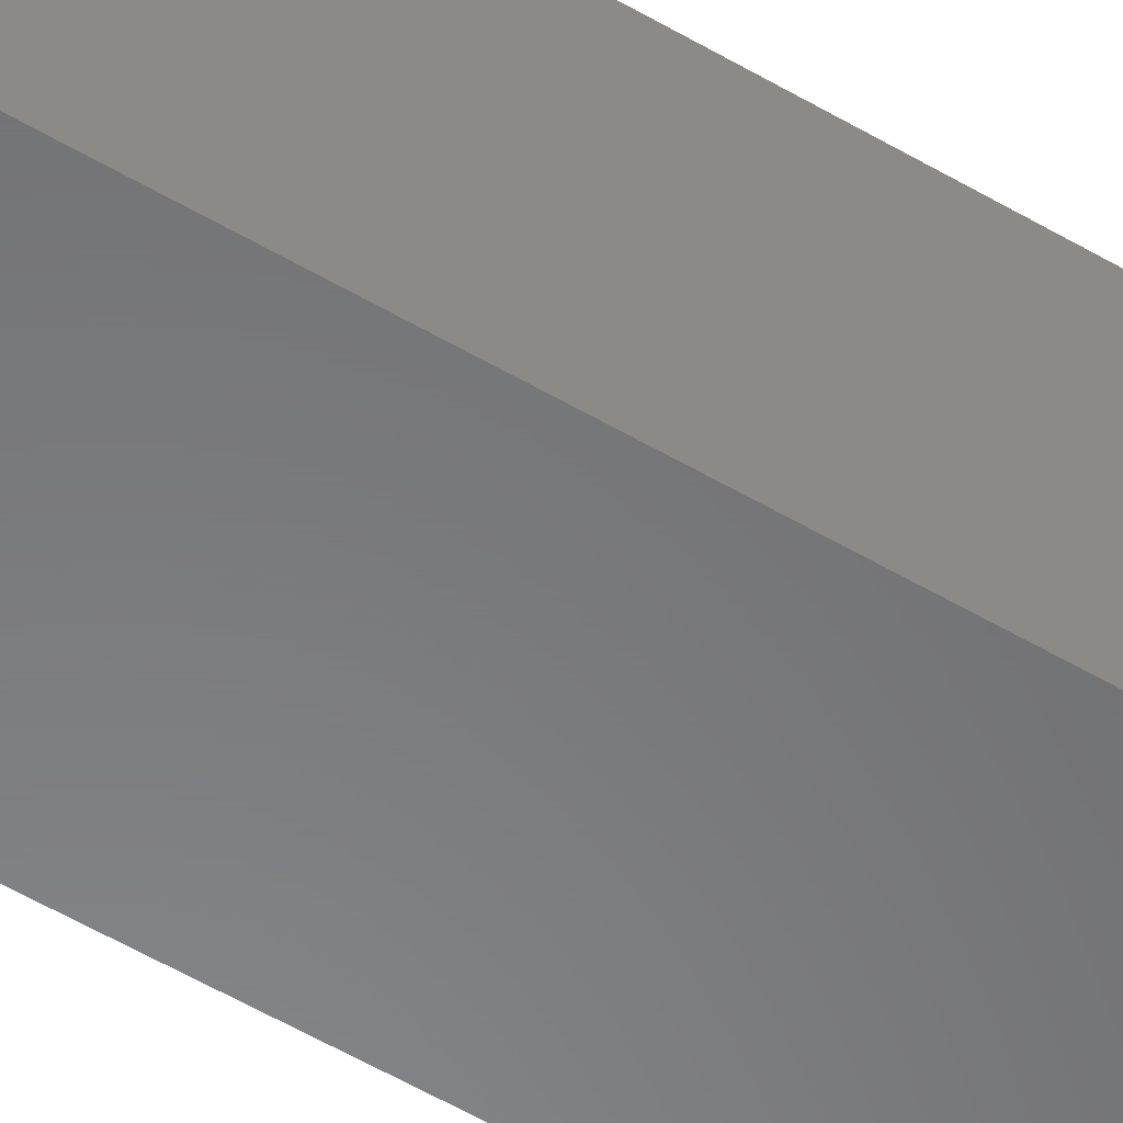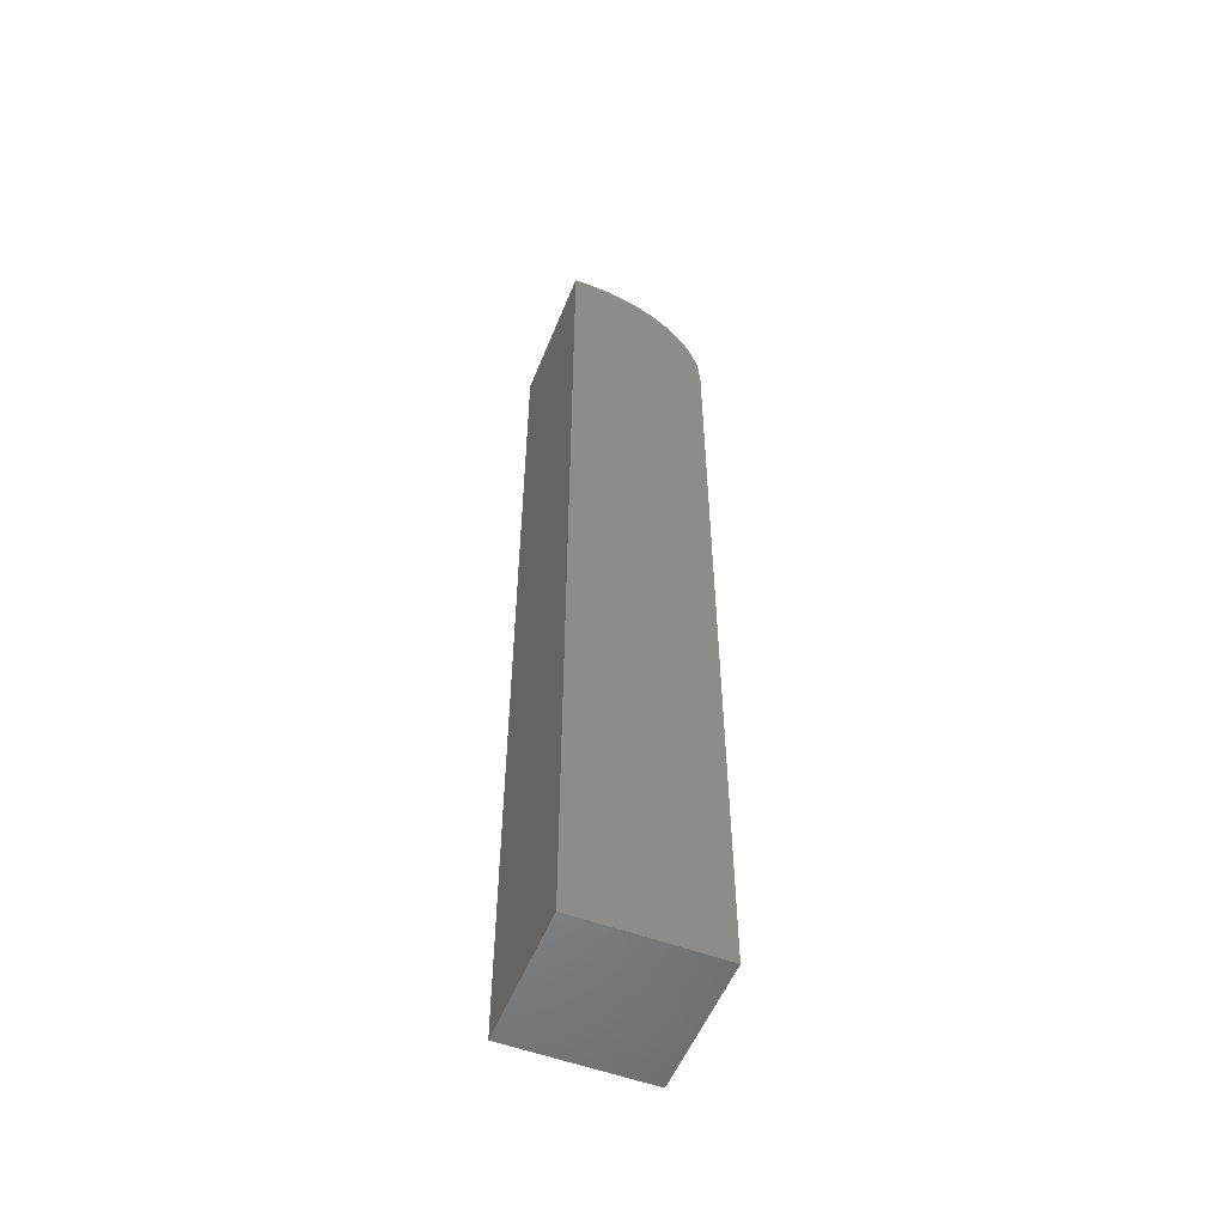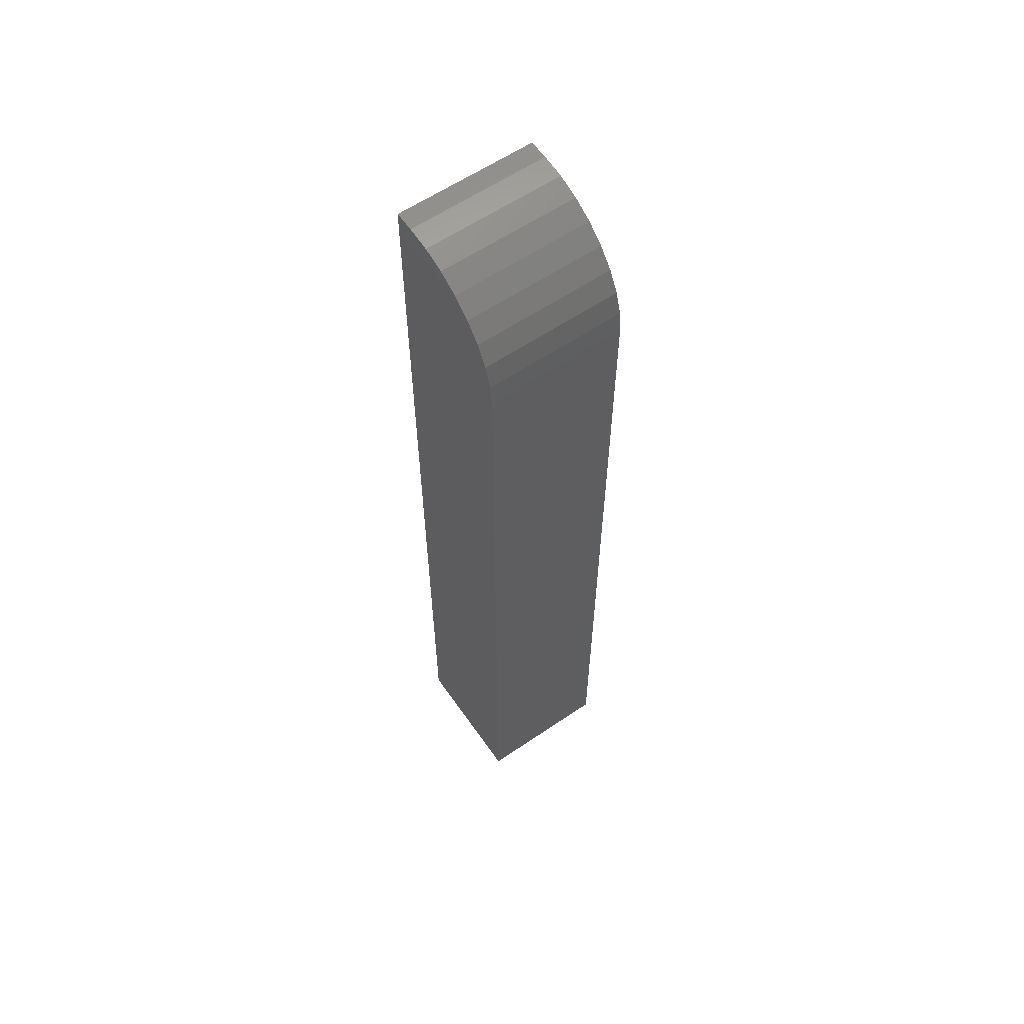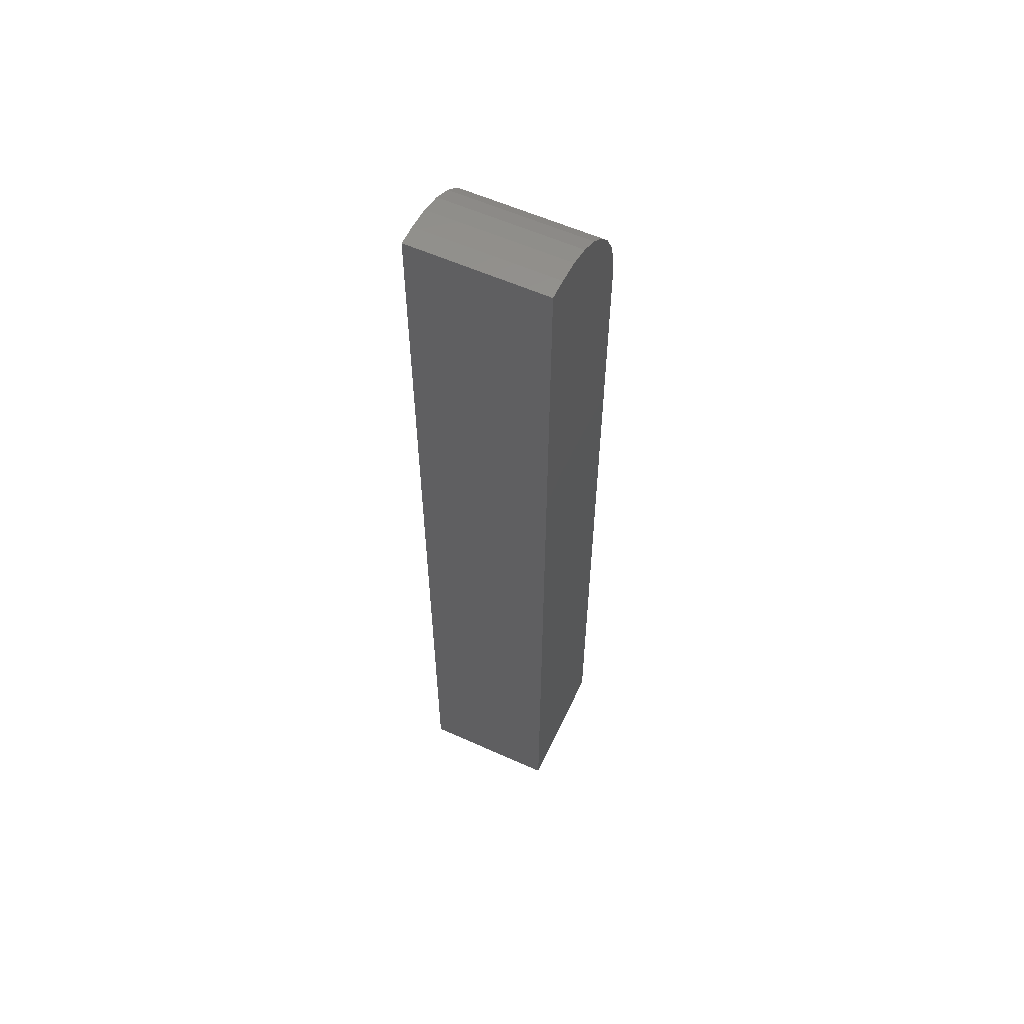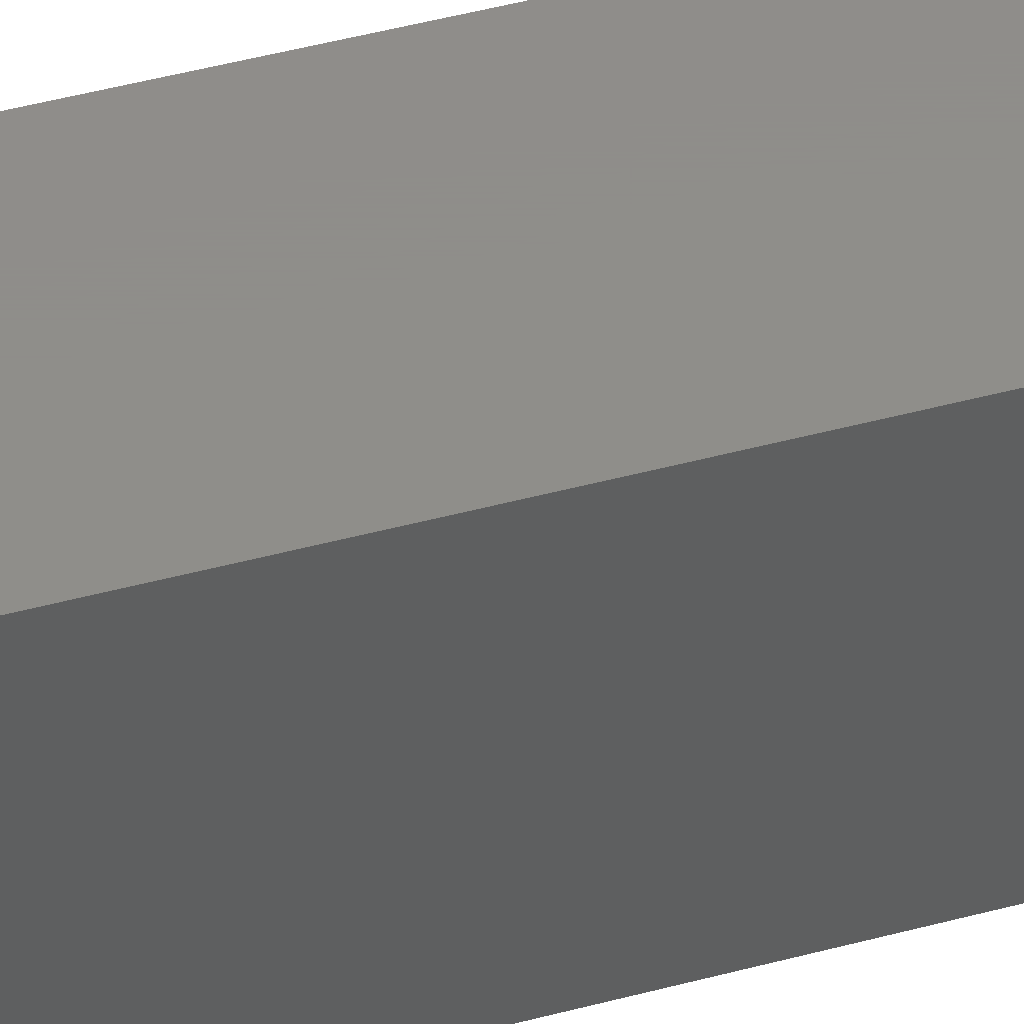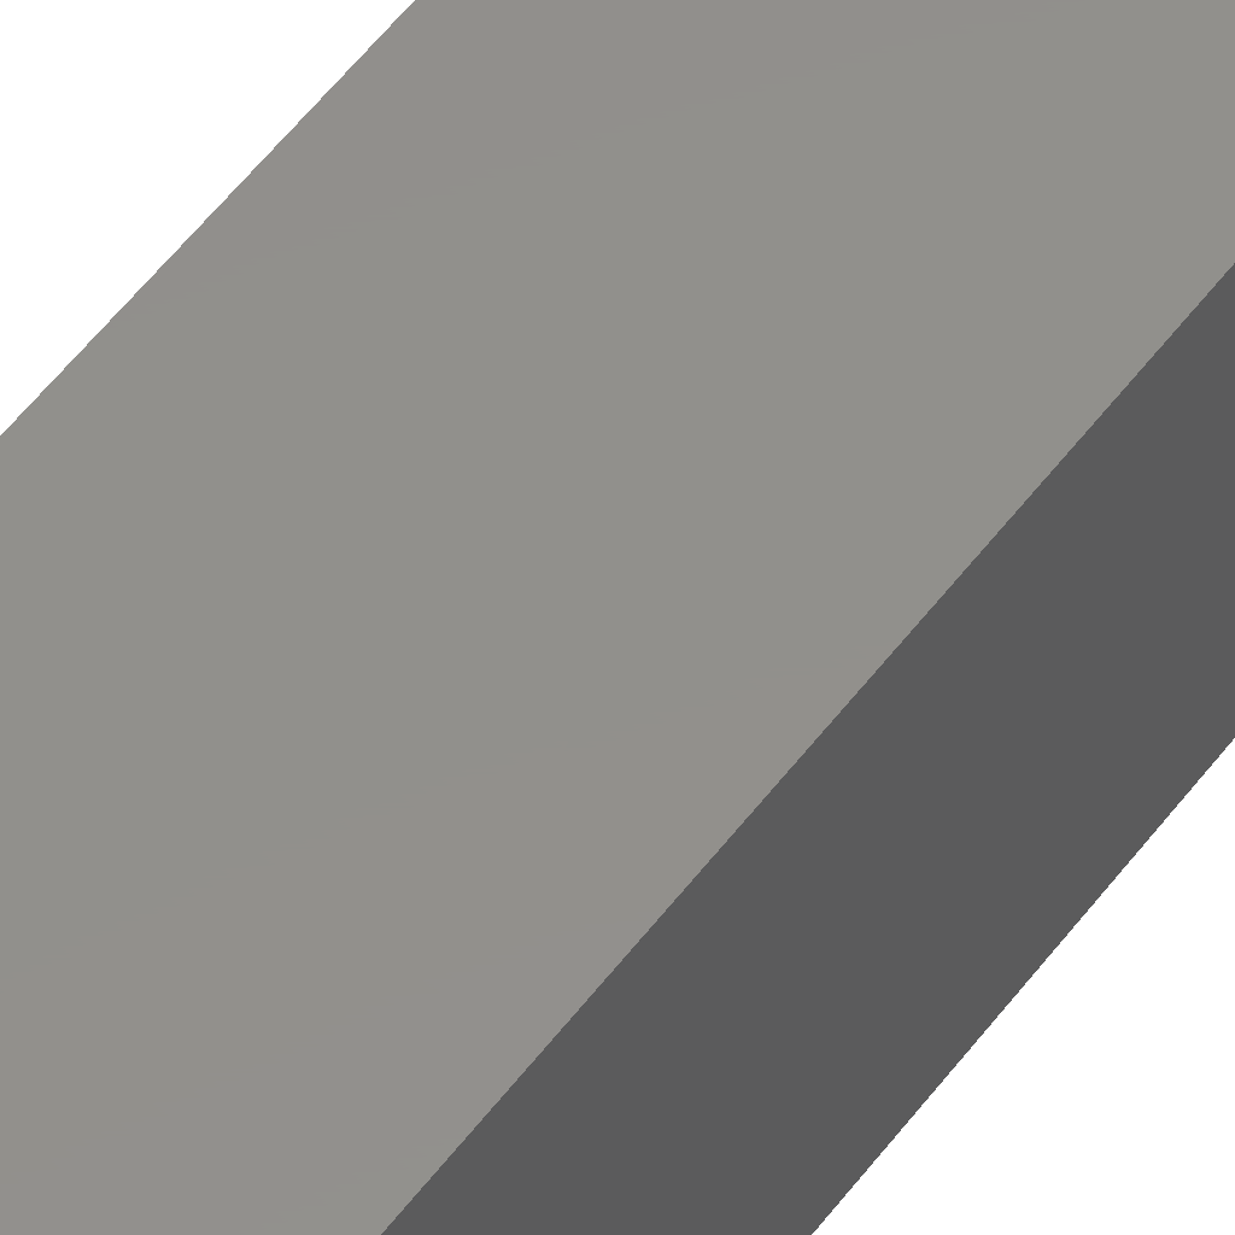
<metadata>
{"format":"stl","ext":"stl","renderer":"f3d","projection":"perspective","resolution":1024,"background":"white","views":[{"elev":-55.1,"azim":-121.9,"up":"+Y"},{"elev":-54.1,"azim":-111.7,"up":"+Z"},{"elev":60.2,"azim":-34.8,"up":"+Z"},{"elev":57.9,"azim":-155.0,"up":"+Z"},{"elev":42.4,"azim":-108.3,"up":"+Y"},{"elev":52.8,"azim":-144.4,"up":"+Y"}]}
</metadata>
<code>
# stl→obj: 24 verts, 44 faces
v 0 -0.01562 0.75
v 0.1094 -0.01562 0.75
v 0 -1.388e-17 0.75
v 0.1094 -1.388e-17 0.75
v 0 -0.0515 0.7429
v 0 -0.03391 0.7482
v 0 -1.388e-17 0
v 0 -0.1094 0
v 0 -0.1094 0.6562
v 0 -0.1076 0.6745
v 0 -0.1022 0.6921
v 0 -0.09358 0.7083
v 0 -0.08192 0.7225
v 0 -0.06771 0.7342
v 0.1094 -0.03391 0.7482
v 0.1094 -0.0515 0.7429
v 0.1094 -0.06771 0.7342
v 0.1094 -0.08192 0.7225
v 0.1094 -0.09358 0.7083
v 0.1094 -0.1022 0.6921
v 0.1094 -0.1076 0.6745
v 0.1094 -0.1094 0.6562
v 0.1094 -0.1094 0
v 0.1094 -1.388e-17 0
f 1 2 3
f 3 2 4
f 1 5 6
f 3 7 8
f 3 8 9
f 3 9 10
f 3 10 11
f 3 11 12
f 3 12 13
f 3 13 14
f 3 14 5
f 3 5 1
f 4 2 15
f 4 15 16
f 4 16 17
f 4 17 18
f 4 18 19
f 4 19 20
f 4 20 21
f 4 21 22
f 4 22 23
f 4 23 24
f 8 23 9
f 9 23 22
f 9 22 10
f 10 22 21
f 10 21 11
f 11 21 20
f 11 20 12
f 12 20 19
f 12 19 13
f 13 19 18
f 13 18 14
f 14 18 17
f 14 17 5
f 5 17 16
f 5 16 6
f 6 16 15
f 6 15 1
f 1 15 2
f 8 7 23
f 23 7 24
f 24 7 4
f 4 7 3

</code>
